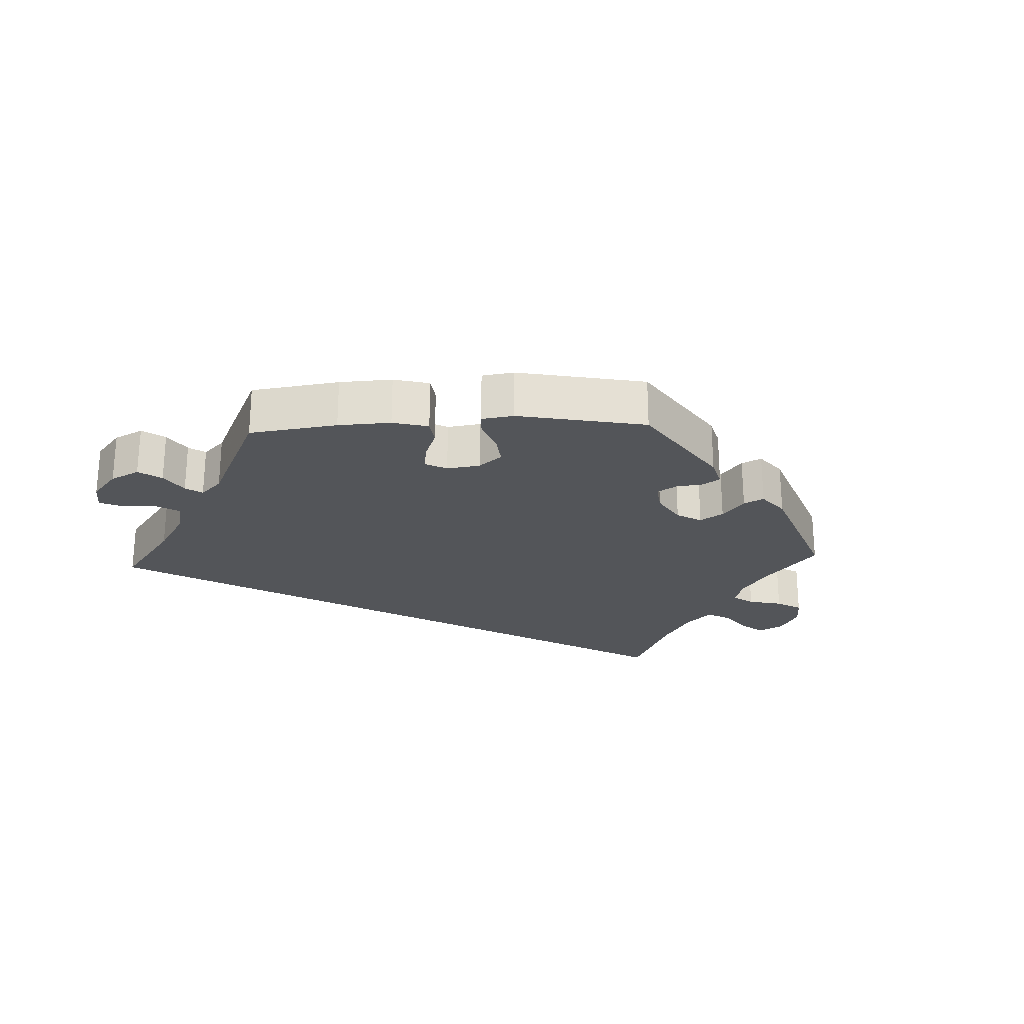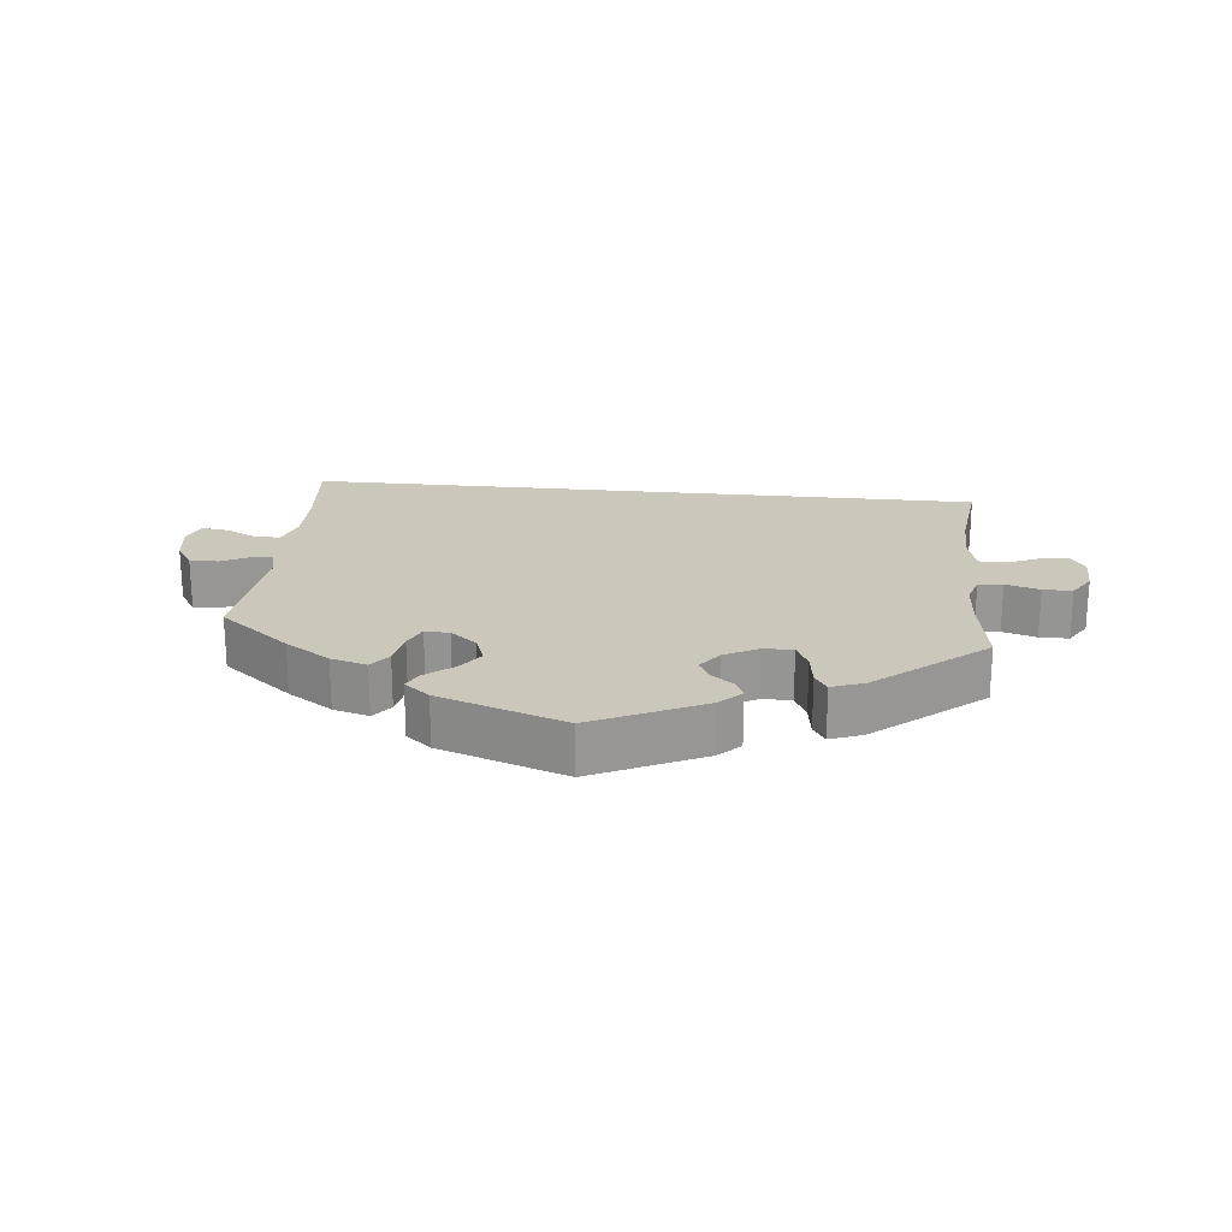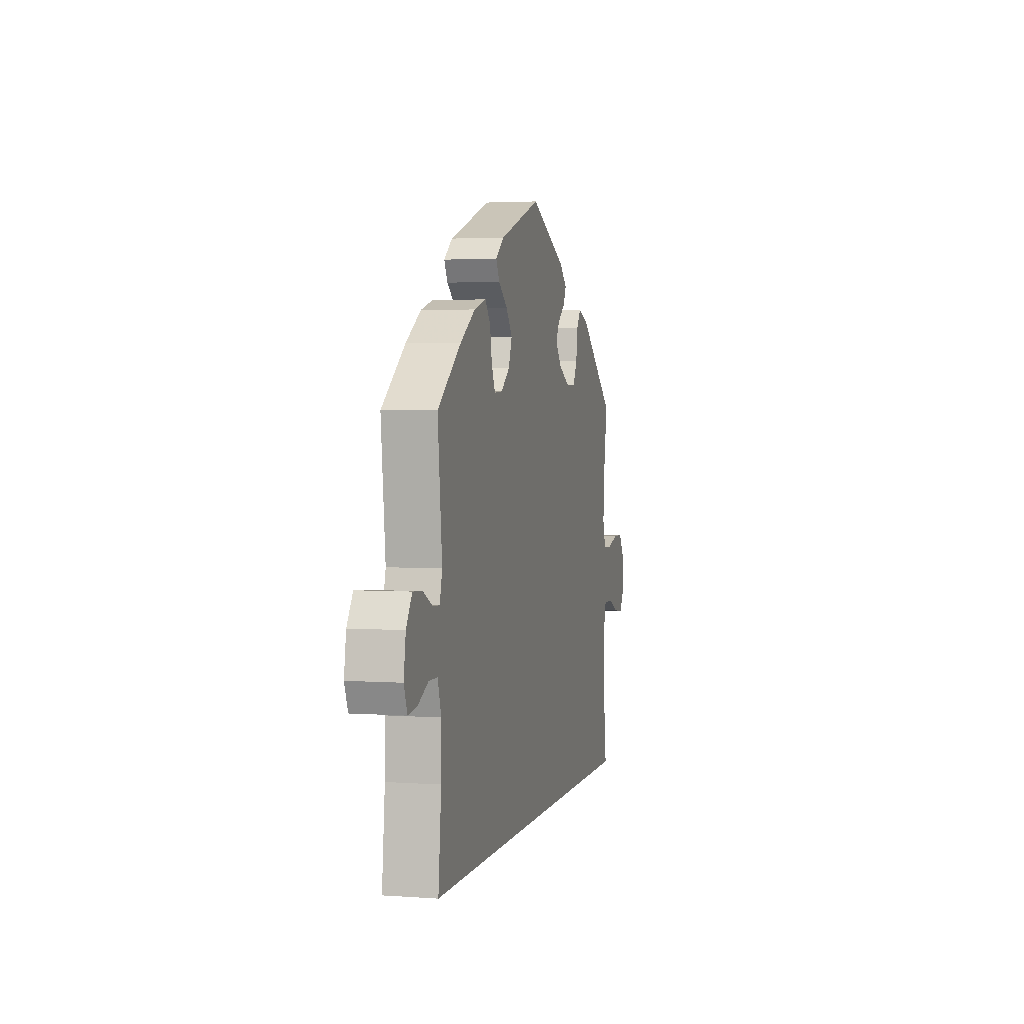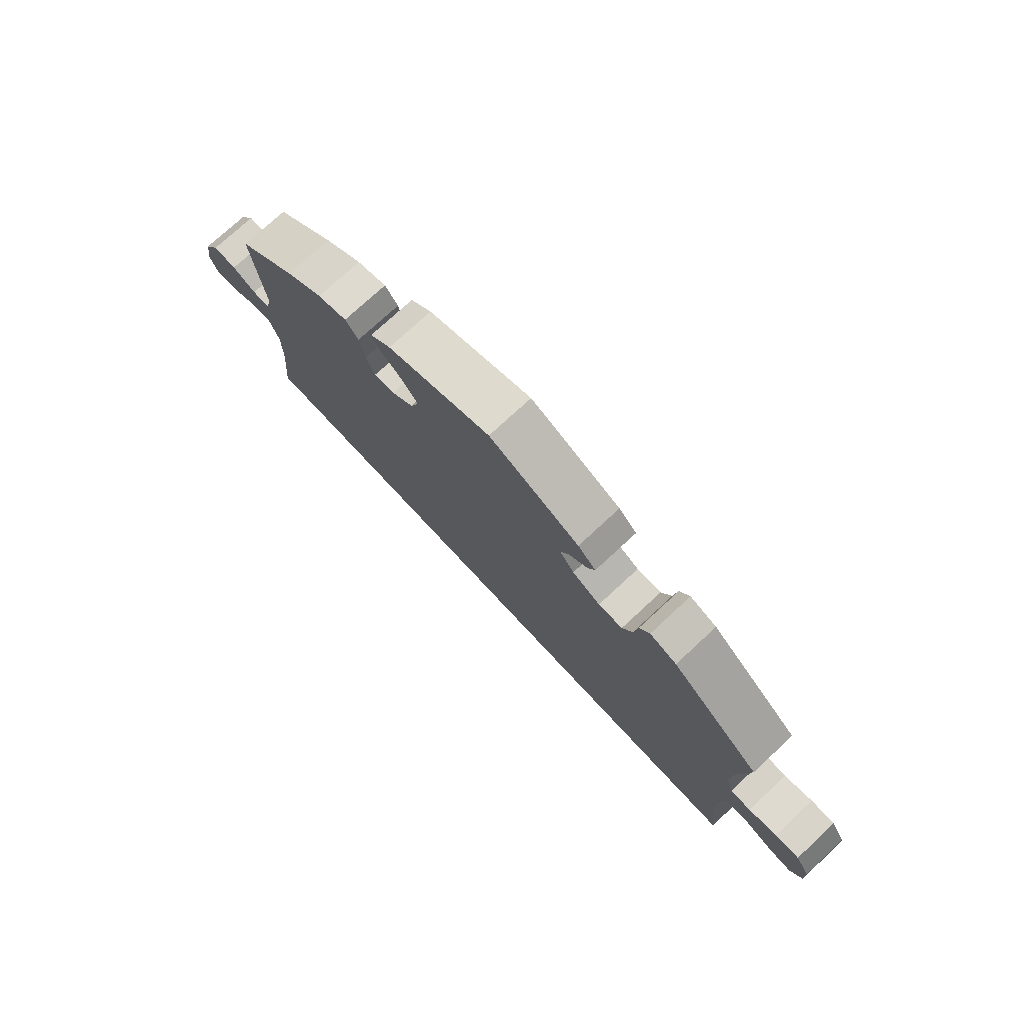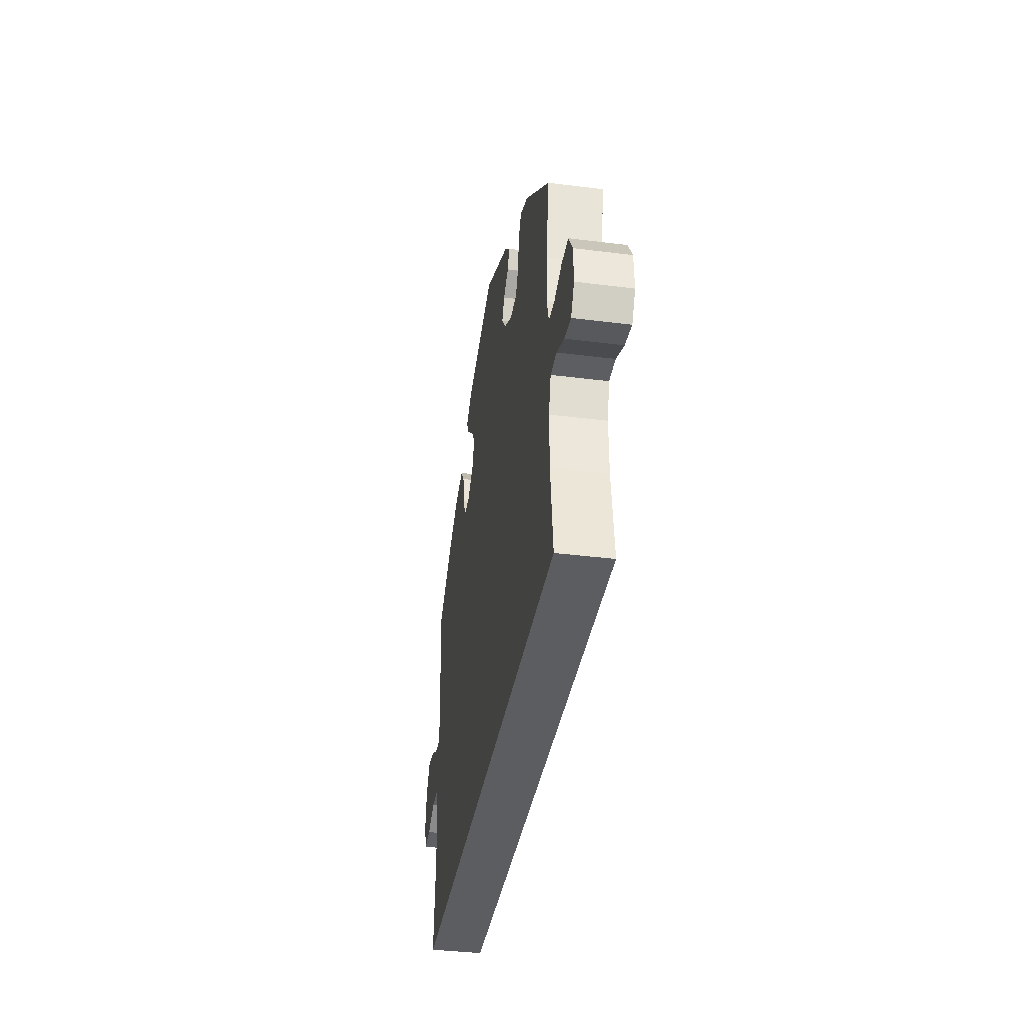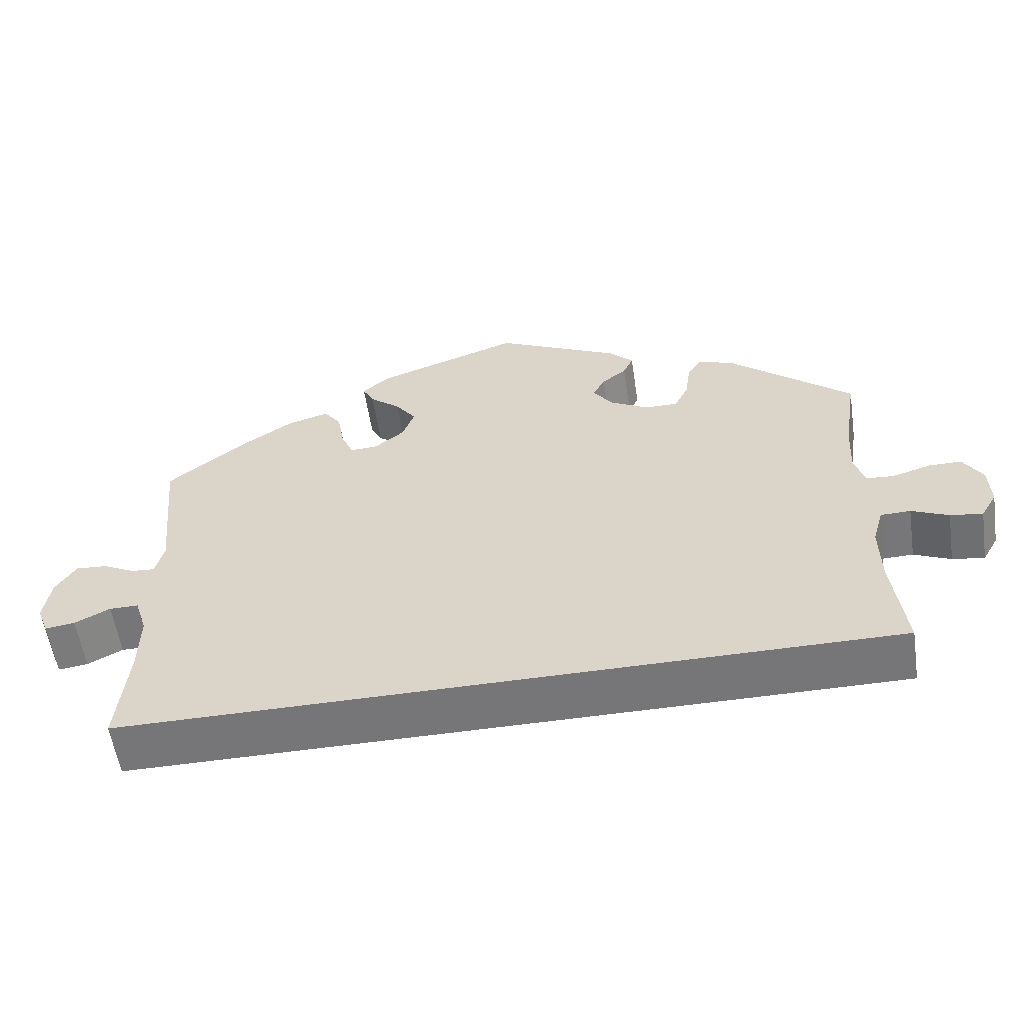
<metadata>
{"format":"obj","ext":"obj","renderer":"f3d","projection":"perspective","resolution":1024,"background":"white","views":[{"elev":-24.0,"azim":-27.4,"up":"+Y"},{"elev":21.6,"azim":5.9,"up":"+Y"},{"elev":2.9,"azim":-76.1,"up":"+Z"},{"elev":74.9,"azim":47.1,"up":"+Z"},{"elev":-37.2,"azim":80.7,"up":"+Z"},{"elev":-56.9,"azim":8.5,"up":"+Z"}]}
</metadata>
<code>
v 0.483 0.07 0.176
v 0.479 0.07 0.107
v 0.492 0.07 0.064
v 0.528 0.07 0.061
v 0.578 0.07 0.076
v 0.621 0.07 0.076
v 0.646 0.07 0.036
v 0.648 0.07 -0.018
v 0.627 0.07 -0.054
v 0.585 0.07 -0.048
v 0.537 0.07 -0.027
v 0.498 0.07 -0.028
v 0.484 0.07 -0.077
v 0.485 0.07 -0.157
v 0.501 0.07 -0.289
v -0.501 0.07 -0.289
v -0.488 0.07 -0.155
v -0.487 0.07 -0.075
v -0.503 0.07 -0.025
v -0.541 0.07 -0.025
v -0.587 0.07 -0.048
v -0.626 0.07 -0.053
v -0.641 0.07 -0.014
v -0.632 0.07 0.044
v -0.606 0.07 0.085
v -0.565 0.07 0.082
v -0.523 0.07 0.061
v -0.493 0.07 0.059
v -0.482 0.07 0.102
v -0.501 0.07 0.289
v -0.397 0.07 0.371
v -0.331 0.07 0.414
v -0.278 0.07 0.429
v -0.255 0.07 0.399
v -0.246 0.07 0.348
v -0.23 0.07 0.311
v -0.194 0.07 0.313
v -0.155 0.07 0.344
v -0.14 0.07 0.386
v -0.167 0.07 0.423
v -0.207 0.07 0.455
v -0.222 0.07 0.484
v -0.185 0.07 0.514
v 0 0.07 0.578
v 0.161 0.07 0.501
v 0.193 0.07 0.47
v 0.18 0.07 0.442
v 0.148 0.07 0.417
v 0.132 0.07 0.387
v 0.158 0.07 0.352
v 0.208 0.07 0.325
v 0.251 0.07 0.325
v 0.269 0.07 0.362
v 0.276 0.07 0.412
v 0.294 0.07 0.44
v 0.342 0.07 0.422
v 0.501 0.07 0.29
v 0.483 0 0.176
v 0.479 0 0.107
v 0.492 0 0.064
v 0.528 0 0.061
v 0.578 0 0.076
v 0.621 0 0.076
v 0.646 0 0.036
v 0.648 0 -0.018
v 0.627 0 -0.054
v 0.585 0 -0.048
v 0.537 0 -0.027
v 0.498 0 -0.028
v 0.484 0 -0.077
v 0.485 0 -0.157
v 0.501 0 -0.289
v -0.501 0 -0.289
v -0.488 0 -0.155
v -0.487 0 -0.075
v -0.503 0 -0.025
v -0.541 0 -0.025
v -0.587 0 -0.048
v -0.626 0 -0.053
v -0.641 0 -0.014
v -0.632 0 0.044
v -0.606 0 0.085
v -0.565 0 0.082
v -0.523 0 0.061
v -0.493 0 0.059
v -0.482 0 0.102
v -0.501 0 0.289
v -0.397 0 0.371
v -0.331 0 0.414
v -0.278 0 0.429
v -0.255 0 0.399
v -0.246 0 0.348
v -0.23 0 0.311
v -0.194 0 0.313
v -0.155 0 0.344
v -0.14 0 0.386
v -0.167 0 0.423
v -0.207 0 0.455
v -0.222 0 0.484
v -0.185 0 0.514
v 0 0 0.578
v 0.161 0 0.501
v 0.193 0 0.47
v 0.18 0 0.442
v 0.148 0 0.417
v 0.132 0 0.387
v 0.158 0 0.352
v 0.208 0 0.325
v 0.251 0 0.325
v 0.269 0 0.362
v 0.276 0 0.412
v 0.294 0 0.44
v 0.342 0 0.422
v 0.501 0 0.29
f 56 57 1
f 53 54 55 56
f 52 53 56 1
f 51 52 1 2
f 50 51 2 3
f 45 46 47 48
f 45 48 49
f 44 45 49
f 43 44 49
f 40 41 42 43
f 39 40 43 49
f 38 39 49 50
f 32 33 34 35
f 32 35 36
f 29 30 31 32
f 28 29 32 36
f 24 25 26 27
f 24 27 28
f 23 24 28
f 20 21 22 23
f 19 20 23 28
f 18 19 28 36
f 14 15 16 17
f 13 14 17 18
f 12 13 18 36
f 8 9 10 11
f 4 5 6 7
f 3 4 7 8
f 37 38 50 3
f 11 12 36 37
f 3 8 11 37
f 58 114 113
f 113 112 111 110
f 58 113 110 109
f 59 58 109 108
f 60 59 108 107
f 105 104 103 102
f 106 105 102
f 106 102 101
f 106 101 100
f 100 99 98 97
f 106 100 97 96
f 107 106 96 95
f 92 91 90 89
f 93 92 89
f 89 88 87 86
f 93 89 86 85
f 84 83 82 81
f 85 84 81
f 85 81 80
f 80 79 78 77
f 85 80 77 76
f 93 85 76 75
f 74 73 72 71
f 75 74 71 70
f 93 75 70 69
f 68 67 66 65
f 64 63 62 61
f 65 64 61 60
f 60 107 95 94
f 94 93 69 68
f 94 68 65 60
f 1 58 59 2
f 2 59 60 3
f 3 60 61 4
f 4 61 62 5
f 5 62 63 6
f 6 63 64 7
f 7 64 65 8
f 8 65 66 9
f 9 66 67 10
f 10 67 68 11
f 11 68 69 12
f 12 69 70 13
f 13 70 71 14
f 14 71 72 15
f 15 72 73 16
f 16 73 74 17
f 17 74 75 18
f 18 75 76 19
f 19 76 77 20
f 20 77 78 21
f 21 78 79 22
f 22 79 80 23
f 23 80 81 24
f 24 81 82 25
f 25 82 83 26
f 26 83 84 27
f 27 84 85 28
f 28 85 86 29
f 29 86 87 30
f 30 87 88 31
f 31 88 89 32
f 32 89 90 33
f 33 90 91 34
f 34 91 92 35
f 35 92 93 36
f 36 93 94 37
f 37 94 95 38
f 38 95 96 39
f 39 96 97 40
f 40 97 98 41
f 41 98 99 42
f 42 99 100 43
f 43 100 101 44
f 44 101 102 45
f 45 102 103 46
f 46 103 104 47
f 47 104 105 48
f 48 105 106 49
f 49 106 107 50
f 50 107 108 51
f 51 108 109 52
f 52 109 110 53
f 53 110 111 54
f 54 111 112 55
f 55 112 113 56
f 56 113 114 57
f 57 114 58 1

</code>
